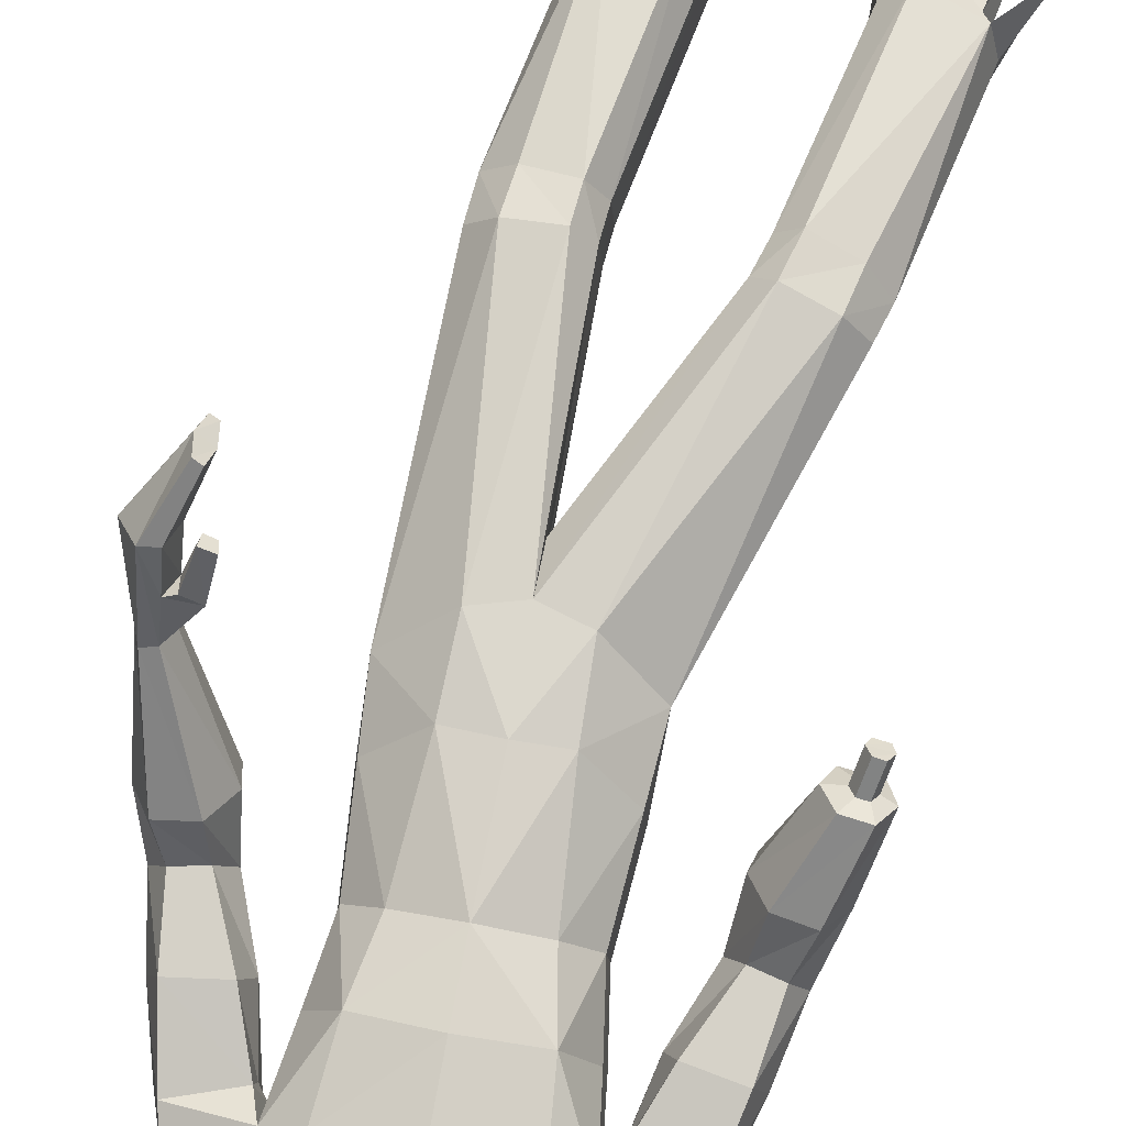
<metadata>
{"format":"obj","ext":"obj","renderer":"f3d","projection":"perspective","resolution":1024,"background":"white","views":[{"elev":78.5,"azim":-159.1,"up":"+Z"}]}
</metadata>
<code>
o MilkShape3D_Mesh
v -0.2498 0.785 0.0998
v -0.2423 0.794 0.1068
v -0.2596 0.7912 0.1156
v -0.2618 0.7902 0.114
v -0.2003 0.7424 0.1036
v -0.2148 0.7866 0.1095
v -0.2242 0.7295 0.09656
v -0.2762 0.8378 0.1058
v -0.2739 0.8388 0.1074
v -0.2683 0.8341 0.1079
v -0.2349 0.841 0.1139
v -0.2197 0.8166 0.1161
v -0.2122 0.8397 0.1187
v -0.2154 0.8762 0.1089
v -0.2394 0.8601 0.1122
v -0.2517 0.8679 0.1214
v -0.2897 0.8651 0.1087
v -0.2516 0.9091 0.1157
v -0.3 0.9052 0.0993
v -0.1938 0.7404 0.04581
v -0.1728 0.75 0.06052
v -0.1574 0.69 0.05255
v -0.119 0.7319 0.03277
v -0.2555 0.9412 0.09992
v -0.3001 0.9357 0.08075
v -0.1501 0.8251 0.0376
v -0.18 0.8064 0.08436
v -0.1453 0.8013 0.03274
v -0.105 0.7467 -0.04731
v -0.1676 0.9206 0.04984
v -0.1793 0.9007 0.06221
v -0.1494 0.9052 0.03288
v -0.1615 0.8652 0.05799
v -0.1409 0.8644 0.04549
v -0.1473 0.8617 0.04107
v -0.1881 0.8636 0.09126
v -0.1518 0.889 0.01187
v -0.1558 0.9025 0.02846
v -0.1653 0.9218 0.002849
v -0.174 0.9179 0.04542
v -0.2016 0.9735 0.01716
v -0.2296 0.9726 0.0635
v -0.1444 0.8089 -0.006209
v -0.1561 0.8297 -0.002048
v -0.1649 0.8562 -0.005415
v -0.1648 0.8591 0.003741
v -0.1935 0.8712 -0.03432
v -0.2007 0.9103 -0.04774
v -0.2224 0.9529 -0.04231
v -0.2469 0.9796 -0.02309
v -0.2833 0.9748 0.03256
v -0.1851 0.8485 -0.0327
v -0.1737 0.8209 -0.03235
v -0.1594 0.8002 -0.04042
v -0.09909 0.7375 -0.08258
v -0.1621 0.7158 -0.09589
v -0.1303 0.7722 -0.0656
v -0.2641 0.7893 0.1125
v -0.2619 0.7858 0.09335
v -0.2417 0.725 0.075
v -0.2661 0.765 0.07405
v -0.2785 0.8369 0.1042
v -0.2777 0.8301 0.1014
v -0.2932 0.8165 0.07368
v -0.2859 0.7888 0.07051
v -0.3013 0.8022 0.05722
v -0.3111 0.8359 0.04287
v -0.3006 0.8344 0.06996
v -0.3097 0.8435 0.08143
v -0.3259 0.8778 0.0644
v -0.2154 0.7321 0.03118
v -0.208 0.7157 0.03276
v -0.3282 0.9106 0.04972
v -0.2624 0.7717 0.02746
v -0.2392 0.7876 -0.02393
v -0.2241 0.7682 -0.02159
v -0.2264 0.7246 -0.04732
v -0.2762 0.8519 -0.05463
v -0.2921 0.8533 -0.01562
v -0.2944 0.8673 -0.03768
v -0.2677 0.811 -0.04203
v -0.2742 0.8177 -0.01984
v -0.2613 0.8137 -0.0376
v -0.2956 0.8183 0.01702
v -0.2698 0.8546 -0.05021
v -0.2499 0.8477 -0.05586
v -0.2563 0.8835 -0.05997
v -0.288 0.87 -0.03326
v -0.2869 0.9376 -0.04172
v -0.3192 0.9349 0.001664
v -0.1956 0.7873 -0.04151
v -0.2072 0.8082 -0.03735
v -0.2252 0.8337 -0.03797
v -0.216 0.8347 -0.04072
v -0.2286 0.7139 -0.08259
v 0.2957 0.1632 0.32
v 0.2755 0.2341 0.2115
v 0.2572 0.2263 0.216
v 0.3275 0.1368 0.2838
v 0.2902 0.2127 0.1872
v 0.2683 0.1203 0.2897
v 0.2589 0.1607 0.2438
v 0.2574 0.1856 0.181
v 0.2901 0.08753 0.2531
v 0.2887 0.1962 0.1762
v 0.3181 0.09653 0.2488
v 0.2684 0.08059 0.3846
v 0.2722 0.1561 0.3223
v 0.2557 0.08341 0.3803
v 0.2548 0.05886 0.3517
v 0.2794 0.05243 0.3615
v 0.2658 0.02891 0.3269
v 0.2777 0.02663 0.3305
v 0.2639 0.1914 0.2723
v 0.2308 0.1268 0.2923
v 0.245 0.1424 0.3124
v 0.225 0.1414 0.3048
v 0.2473 0.1262 0.2965
v 0.2267 0.1804 0.2454
v 0.2541 0.2157 0.2085
v 0.2522 0.1986 0.1942
v 0.234 0.1641 0.2368
v 0.2501 0.1841 0.2749
v 0.04967 0.7085 -0.01791
v 0.0943 0.6646 -0.0748
v 0.04554 0.7049 -0.06827
v 0.09093 0.678 0.005023
v 0.1409 0.5889 -0.02977
v 0.1259 0.6053 0.01701
v 0.1253 0.5953 -0.06968
v 0.01337 0.6608 -0.09209
v 0.002299 0.7216 -0.06911
v 0.005103 0.7062 0.000668
v 0.01299 0.6629 0.045
v 0.0253 0.5954 0.0449
v 0.02404 0.6023 -0.09446
v 0.0453 0.5599 0.02269
v 0.0302 0.5685 -0.04187
v 0.04662 0.5527 -0.02734
v 0.04764 0.5472 -0.06634
v 0.1663 0.4981 0.03924
v 0.09467 0.4741 0.04079
v 0.08184 0.4604 -0.01672
v 0.1845 0.4962 -0.01884
v 0.09738 0.4594 -0.06226
v 0.1669 0.4827 -0.06376
v 0.1978 0.3974 0.03938
v 0.157 0.3809 0.04066
v 0.1364 0.3685 -0.004543
v 0.2211 0.3984 -0.006359
v 0.1429 0.3662 -0.04026
v 0.2126 0.3887 -0.04165
v 0.2226 0.3673 0.09517
v 0.1732 0.3516 0.102
v 0.1547 0.3057 0.06696
v 0.2567 0.3353 0.05624
v 0.1673 0.2773 0.03712
v 0.2512 0.3001 0.02968
v -0.414 0.07043 0.174
v -0.3932 0.08331 0.1874
v -0.4082 0.08219 0.1861
v -0.3832 0.07325 0.176
v -0.4067 0.06102 0.1638
v -0.387 0.06279 0.1652
v -0.392 0.1198 0.1574
v -0.407 0.1187 0.1561
v -0.4128 0.1069 0.144
v -0.382 0.1097 0.146
v -0.4055 0.09749 0.1339
v -0.3858 0.09925 0.1353
v -0.3812 0.1423 0.1711
v -0.4188 0.1396 0.1679
v -0.4332 0.1102 0.1376
v -0.3562 0.1172 0.1427
v -0.4148 0.08664 0.1122
v -0.3656 0.09105 0.1158
v 0.1046 -0.9685 0.07868
v 0.0854 -0.968 0.02574
v 0.1841 -0.9702 0.06657
v 0.2018 -0.9706 -0.009118
v 0.09519 -0.9673 -0.15
v 0.182 -0.9692 -0.1599
v 0.1413 -0.9683 -0.1793
v 0.107 -0.8775 -0.08273
v 0.08581 -0.7128 -0.04109
v 0.06593 -0.713 -0.0706
v 0.09554 -0.8778 -0.1183
v 0.1442 -0.8727 -0.08694
v 0.1443 -0.7074 -0.04785
v 0.1536 -0.8689 -0.1304
v 0.1574 -0.7029 -0.09003
v 0.06272 -0.713 -0.1405
v 0.1248 -0.8739 -0.1492
v 0.1537 -0.7021 -0.146
v 0.1111 -0.7084 -0.1568
v 0.1032 -0.9436 0.07868
v 0.084 -0.9432 0.02574
v 0.1827 -0.9454 0.06657
v 0.2004 -0.9458 -0.01064
v 0.09431 -0.9451 -0.15
v 0.1811 -0.947 -0.1599
v 0.1405 -0.9461 -0.1793
v -0.2826 -0.9917 0.006557
v -0.1839 -0.9863 -0.03408
v -0.203 -0.9934 0.01841
v -0.3004 -0.9814 -0.06839
v -0.194 -0.9614 -0.208
v -0.2808 -0.96 -0.2177
v -0.2402 -0.9574 -0.237
v -0.1585 -0.7211 -0.09502
v -0.1784 -0.7244 -0.06566
v -0.2035 -0.8814 -0.1292
v -0.1921 -0.8771 -0.1645
v -0.2367 -0.7168 -0.07133
v -0.2405 -0.8752 -0.1325
v -0.2497 -0.7063 -0.1125
v -0.25 -0.8653 -0.175
v -0.1555 -0.7117 -0.1643
v -0.2213 -0.8684 -0.1944
v -0.2461 -0.6979 -0.1678
v -0.2037 -0.7037 -0.1796
v -0.201 -0.9689 0.02177
v -0.1819 -0.9617 -0.03072
v -0.2806 -0.9672 0.009916
v -0.2984 -0.9567 -0.06655
v -0.1925 -0.9395 -0.205
v -0.2794 -0.938 -0.2147
v -0.2388 -0.9355 -0.234
v -0.03789 0.03429 0.06249
v 0.02363 0.06577 0.06667
v -0.06547 0.1722 0.07705
v 0.006152 0.1813 0.06476
v 0.096 0.1282 -0.000172
v 0.06984 0.2295 -2.3e-05
v 0.08965 0.1222 -0.0912
v 0.07404 0.2345 -0.06219
v 0.03338 -0.3321 0.01413
v -0.02547 -0.03385 0.02709
v 0.06294 -0.3292 0.04875
v 0.1329 -0.3159 0.03627
v 0.1682 -0.3073 -0.008658
v -0.02965 -0.01087 -0.07292
v 0.02861 -0.3326 -0.06786
v 0.1626 -0.3067 -0.07432
v 0.06847 -0.3821 0.03546
v 0.03881 -0.3809 -0.00296
v 0.1365 -0.3781 0.01943
v 0.1754 -0.3689 -0.02575
v 0.03401 -0.3809 -0.08495
v 0.1699 -0.3677 -0.09141
v 0.06996 -0.7006 -0.01664
v 0.04026 -0.7008 -0.05836
v 0.1573 -0.6933 -0.02619
v 0.1769 -0.6871 -0.08582
v 0.03546 -0.7009 -0.1572
v 0.1714 -0.6859 -0.1649
v 0.08831 -0.74 -0.02497
v 0.1845 -0.7486 -0.1271
v 0.2057 -0.7853 -0.04595
v 0.04239 -0.7665 0
v 0.02046 -0.7644 -0.09986
v -0.1066 0.04204 0.06666
v -0.131 0.1564 0.06476
v -0.1963 0.07497 -0.000189
v -0.2075 0.1789 -3.9e-05
v -0.2132 0.1822 -0.06221
v -0.1882 0.07159 -0.09122
v -0.1182 -0.3463 0.03719
v -0.1478 -0.3434 0.07176
v -0.2185 -0.3358 0.05896
v -0.2545 -0.3324 0.01383
v -0.1135 -0.3511 -0.04467
v -0.2491 -0.3352 -0.05179
v -0.153 -0.4077 0.05496
v -0.1234 -0.4019 0.01692
v -0.221 -0.3999 0.03997
v -0.2597 -0.3837 -0.003351
v -0.1188 -0.3909 -0.06433
v -0.2543 -0.3738 -0.06828
v -0.1622 -0.716 -0.03986
v -0.1326 -0.7113 -0.08137
v -0.2494 -0.7055 -0.0479
v -0.2689 -0.6908 -0.106
v -0.1279 -0.698 -0.1793
v -0.2634 -0.6789 -0.1843
v -0.1815 -0.7535 -0.05337
v -0.278 -0.7459 -0.1552
v -0.2999 -0.7928 -0.07972
v -0.1361 -0.7842 -0.03245
v -0.1143 -0.769 -0.1312
v -0.04671 0.08279 -0.1179
v -0.06738 0.2002 -0.09726
v 0.02586 0.1047 -0.112
v -0.001616 0.2153 -0.08748
v 0.09997 -0.3203 -0.08701
v 0.1062 -0.3754 -0.1041
v 0.1077 -0.6945 -0.1802
v 0.143 -0.7613 -0.1908
v 0.07068 -0.7299 -0.1935
v -0.1223 0.07765 -0.112
v -0.1357 0.1909 -0.08749
v -0.1856 -0.345 -0.06407
v -0.1909 -0.3811 -0.0822
v -0.2 -0.6869 -0.2009
v -0.237 -0.7508 -0.2202
v -0.1639 -0.721 -0.219
v -0.09533 0.3495 0.08791
v -0.01251 0.3619 0.05282
v -0.0123 0.468 0.07891
v -0.1145 0.4549 0.1041
v -0.02267 0.5861 0.07908
v -0.1367 0.5765 0.1043
v -0.03499 0.669 0.04182
v 0.03382 0.3681 0.000182
v 0.03083 0.4764 0.000336
v -0.04665 0.7279 0.000709
v -0.1772 0.3319 0.05281
v -0.2148 0.4311 0.07889
v -0.2468 0.5453 0.07906
v -0.2645 0.6272 0.0418
v -0.2227 0.3213 0.000166
v -0.2581 0.4237 0.000319
v -0.2949 0.537 0.04489
v -0.3072 0.6045 0.04498
v -0.3151 0.6478 0.000649
v -0.2744 0.6864 0.000696
v -0.29 0.5101 -0.04189
v -0.3179 0.6632 -0.06913
v -0.304 0.4936 0.02281
v 0.03851 0.3704 -0.0597
v 0.03593 0.4765 -0.07862
v -0.02694 0.3543 -0.0814
v -0.04593 0.4585 -0.1002
v -0.06985 0.5898 -0.1196
v -0.07969 0.6438 -0.1156
v -0.09059 0.7036 -0.1018
v -0.09138 0.3279 -0.09123
v -0.1104 0.4321 -0.09827
v -0.135 0.5672 -0.1138
v -0.1455 0.6251 -0.1137
v -0.1561 0.683 -0.1038
v -0.2279 0.3219 -0.05972
v -0.2629 0.422 -0.07864
v -0.2962 0.544 -0.09448
v -0.161 0.3298 -0.08141
v -0.18 0.4341 -0.1002
v -0.2039 0.5653 -0.1196
v -0.3068 0.6025 -0.0921
v -0.2137 0.6194 -0.1156
v -0.2246 0.6792 -0.1018
v -0.3028 0.4871 -0.02731
v -0.3512 0.6319 -0.06643
v -0.3842 0.5781 -0.07373
v -0.3563 0.6333 -0.01606
v -0.3855 0.5907 0.006262
v -0.395 0.5104 0.01718
v -0.4037 0.4907 -0.02987
v -0.391 0.5024 -0.06961
v -0.3019 0.482 -0.06639
v -0.3985 0.3957 0.03791
v -0.3229 0.3962 0.03959
v -0.3062 0.3882 -0.01799
v -0.415 0.3888 -0.02031
v -0.3205 0.3828 -0.06364
v -0.3938 0.3822 -0.06527
v -0.3955 0.2902 0.03666
v -0.3516 0.2878 0.03799
v -0.328 0.2833 -0.007231
v -0.4178 0.2842 -0.009196
v -0.3334 0.2796 -0.04301
v -0.4066 0.2783 -0.04454
v -0.4059 0.2399 0.09262
v -0.3541 0.2415 0.09856
v -0.3217 0.2082 0.05954
v -0.4278 0.2021 0.0503
v -0.3245 0.1802 0.02692
v -0.4112 0.1737 0.02053
f 1 2 3
f 4 1 3
f 1 5 6
f 1 6 2
f 5 1 7
f 3 8 4
f 3 9 8
f 3 2 10
f 10 9 3
f 2 11 10
f 2 6 12
f 12 11 2
f 12 13 11
f 13 14 11
f 10 11 15
f 11 14 15
f 14 16 15
f 15 16 10
f 16 9 10
f 9 17 8
f 9 16 17
f 16 18 17
f 18 19 17
f 16 14 18
f 20 5 7
f 20 21 5
f 20 22 21
f 22 23 21
f 19 24 25
f 19 18 24
f 5 26 27
f 5 21 26
f 21 28 26
f 21 23 28
f 23 29 28
f 30 31 32
f 33 34 32
f 31 33 32
f 33 26 35
f 33 36 27
f 27 6 5
f 6 27 12
f 27 36 13
f 27 13 12
f 36 14 13
f 27 26 33
f 36 33 31
f 35 37 38
f 37 39 38
f 39 40 38
f 39 41 40
f 40 41 42
f 42 24 31
f 24 18 31
f 42 31 40
f 18 14 31
f 31 14 36
f 28 29 43
f 28 43 26
f 43 44 26
f 26 44 35
f 44 45 46
f 46 37 35
f 45 47 37
f 47 39 37
f 47 48 39
f 48 49 39
f 49 41 39
f 41 49 50
f 42 41 50
f 50 51 42
f 51 25 42
f 25 24 42
f 46 35 44
f 46 45 37
f 45 52 47
f 44 53 45
f 53 52 45
f 43 53 44
f 43 54 53
f 55 56 57
f 29 55 43
f 55 57 43
f 57 54 43
f 33 35 34
f 30 40 31
f 34 35 38
f 34 38 32
f 32 38 40
f 32 40 30
f 59 1 58
f 1 4 58
f 1 60 7
f 1 61 60
f 1 59 61
f 4 8 58
f 8 62 58
f 63 59 58
f 58 62 63
f 63 64 59
f 65 61 59
f 59 64 65
f 64 66 65
f 64 67 66
f 68 64 63
f 68 67 64
f 68 69 67
f 63 69 68
f 63 62 69
f 8 17 62
f 17 69 62
f 17 70 69
f 17 19 70
f 70 67 69
f 7 60 20
f 60 71 20
f 71 22 20
f 71 72 22
f 25 73 19
f 73 70 19
f 74 75 60
f 75 71 60
f 75 76 71
f 76 72 71
f 76 77 72
f 78 79 80
f 78 81 82
f 78 82 79
f 83 75 82
f 74 84 82
f 60 61 74
f 65 74 61
f 66 84 74
f 65 66 74
f 66 67 84
f 82 75 74
f 79 82 84
f 85 86 83
f 85 87 86
f 85 88 87
f 88 89 87
f 90 89 88
f 79 73 90
f 79 70 73
f 88 79 90
f 79 67 70
f 84 67 79
f 91 77 76
f 75 91 76
f 75 92 91
f 83 92 75
f 93 94 92
f 83 86 93
f 86 47 94
f 86 87 47
f 87 48 47
f 87 49 48
f 87 89 49
f 50 49 89
f 50 89 90
f 90 51 50
f 90 25 51
f 90 73 25
f 92 83 93
f 86 94 93
f 47 52 94
f 94 53 92
f 94 52 53
f 92 53 91
f 53 54 91
f 57 56 95
f 91 95 77
f 91 57 95
f 91 54 57
f 81 83 82
f 79 88 80
f 85 83 81
f 78 85 81
f 88 85 78
f 80 88 78
f 96 97 98
f 99 100 97
f 99 97 96
f 101 102 103
f 101 103 104
f 104 103 105
f 104 105 106
f 106 105 100
f 106 100 99
f 107 96 108
f 107 108 109
f 109 108 101
f 109 101 110
f 111 99 96
f 111 96 107
f 110 101 104
f 110 104 112
f 112 104 106
f 112 106 113
f 113 106 99
f 113 99 111
f 108 96 114
f 98 114 96
f 115 116 117
f 101 108 102
f 115 118 116
f 114 102 108
f 119 120 121
f 119 121 122
f 119 98 120
f 119 114 98
f 123 114 119
f 122 121 102
f 102 114 123
f 117 119 122
f 117 122 115
f 116 123 119
f 116 119 117
f 115 122 102
f 115 102 118
f 118 102 123
f 118 123 116
f 102 121 103
f 107 109 110
f 107 110 111
f 111 110 112
f 111 112 113
f 124 125 126
f 124 127 125
f 128 127 129
f 125 128 130
f 127 128 125
f 125 131 132
f 125 132 126
f 124 132 133
f 126 132 124
f 124 133 134
f 124 134 127
f 127 134 135
f 127 135 129
f 130 136 131
f 130 131 125
f 129 135 137
f 137 138 139
f 139 136 140
f 140 136 130
f 141 129 137
f 141 137 142
f 142 137 139
f 142 139 143
f 144 128 129
f 144 129 141
f 143 139 140
f 143 140 145
f 145 140 130
f 145 130 146
f 146 130 128
f 146 128 144
f 147 141 142
f 147 142 148
f 148 142 143
f 148 143 149
f 150 144 141
f 150 141 147
f 149 143 145
f 149 145 151
f 151 145 146
f 151 146 152
f 152 146 144
f 152 144 150
f 153 147 148
f 153 148 154
f 154 148 149
f 154 149 155
f 156 150 147
f 156 147 153
f 155 149 151
f 155 151 157
f 157 151 152
f 157 152 158
f 158 152 150
f 158 150 156
f 97 153 154
f 97 154 98
f 98 154 155
f 98 155 121
f 100 156 153
f 100 153 97
f 121 155 157
f 121 157 103
f 103 157 158
f 103 158 105
f 105 158 156
f 105 156 100
f 159 160 161
f 159 162 160
f 159 163 162
f 162 163 164
f 160 165 166
f 160 166 161
f 161 166 167
f 161 167 159
f 162 168 165
f 162 165 160
f 159 167 169
f 159 169 163
f 163 169 170
f 163 170 164
f 164 170 168
f 164 168 162
f 165 171 172
f 165 172 166
f 166 172 173
f 166 173 167
f 168 174 171
f 168 171 165
f 167 173 175
f 167 175 169
f 169 175 176
f 169 176 170
f 170 176 174
f 170 174 168
f 177 178 179
f 178 180 179
f 178 181 180
f 181 182 180
f 181 183 182
f 184 185 186
f 184 186 187
f 188 189 185
f 188 185 184
f 190 191 189
f 190 189 188
f 187 186 192
f 187 192 193
f 190 194 191
f 193 194 190
f 193 192 195
f 193 195 194
f 196 184 187
f 196 187 197
f 198 188 184
f 198 184 196
f 199 190 188
f 199 188 198
f 200 187 193
f 197 187 200
f 201 193 190
f 201 190 199
f 200 193 202
f 202 193 201
f 177 196 197
f 177 197 178
f 179 198 196
f 179 196 177
f 180 199 198
f 180 198 179
f 178 197 200
f 178 200 181
f 182 201 199
f 182 199 180
f 181 200 202
f 181 202 183
f 183 202 201
f 183 201 182
f 203 204 205
f 203 206 204
f 206 207 204
f 206 208 207
f 208 209 207
f 210 211 212
f 213 210 212
f 211 214 215
f 212 211 215
f 214 216 217
f 215 214 217
f 218 210 213
f 219 218 213
f 216 220 217
f 217 220 219
f 221 218 219
f 220 221 219
f 213 212 222
f 223 213 222
f 212 215 224
f 222 212 224
f 215 217 225
f 224 215 225
f 219 213 226
f 226 213 223
f 217 219 227
f 225 217 227
f 228 219 226
f 227 219 228
f 223 222 205
f 204 223 205
f 222 224 203
f 205 222 203
f 224 225 206
f 203 224 206
f 226 223 204
f 207 226 204
f 225 227 208
f 206 225 208
f 228 226 207
f 209 228 207
f 227 228 209
f 208 227 209
f 229 230 231
f 230 232 231
f 230 233 232
f 233 234 232
f 233 235 236
f 236 234 233
f 237 229 238
f 239 229 237
f 239 230 229
f 240 230 239
f 240 233 230
f 241 233 240
f 237 238 242
f 237 242 243
f 244 235 233
f 244 233 241
f 245 239 237
f 245 237 246
f 247 240 239
f 247 239 245
f 248 241 240
f 248 240 247
f 246 237 243
f 246 243 249
f 250 244 241
f 250 241 248
f 251 245 246
f 251 246 252
f 253 247 245
f 253 245 251
f 253 248 247
f 254 248 253
f 252 246 249
f 252 249 255
f 256 250 248
f 256 248 254
f 185 251 252
f 185 252 186
f 189 253 251
f 189 251 185
f 191 254 253
f 191 253 189
f 186 252 255
f 186 255 192
f 194 256 254
f 194 254 191
f 257 253 251
f 254 258 256
f 253 259 254
f 260 251 252
f 261 252 255
f 231 262 229
f 231 263 262
f 263 264 262
f 263 265 264
f 266 267 264
f 264 265 266
f 238 229 268
f 268 229 269
f 229 262 269
f 269 262 270
f 262 264 270
f 270 264 271
f 242 238 268
f 272 242 268
f 264 267 273
f 271 264 273
f 268 269 274
f 275 268 274
f 269 270 276
f 274 269 276
f 270 271 277
f 276 270 277
f 272 268 275
f 278 272 275
f 271 273 279
f 277 271 279
f 275 274 280
f 281 275 280
f 274 276 282
f 280 274 282
f 276 277 282
f 282 277 283
f 278 275 281
f 284 278 281
f 277 279 285
f 283 277 285
f 281 280 211
f 210 281 211
f 280 282 214
f 211 280 214
f 282 283 216
f 214 282 216
f 284 281 210
f 218 284 210
f 283 285 220
f 216 283 220
f 280 282 286
f 285 287 283
f 283 288 282
f 281 280 289
f 284 281 290
f 291 292 293
f 293 292 294
f 293 294 236
f 236 235 293
f 295 293 235
f 295 235 244
f 243 242 291
f 295 291 293
f 243 291 295
f 249 243 295
f 249 295 296
f 296 295 244
f 296 244 250
f 255 249 296
f 255 296 297
f 297 296 250
f 297 250 256
f 192 255 297
f 192 297 195
f 195 297 256
f 195 256 194
f 297 256 298
f 297 299 255
f 300 292 291
f 301 292 300
f 266 301 300
f 300 267 266
f 267 300 302
f 273 267 302
f 291 242 272
f 300 291 302
f 302 291 272
f 302 272 278
f 303 302 278
f 273 302 303
f 279 273 303
f 303 278 284
f 304 303 284
f 279 303 304
f 285 279 304
f 304 284 218
f 221 304 218
f 285 304 221
f 220 285 221
f 305 285 304
f 284 306 304
f 307 232 308
f 231 232 307
f 308 309 307
f 307 309 310
f 309 311 310
f 310 311 312
f 311 22 312
f 311 313 22
f 232 234 308
f 308 234 314
f 314 309 308
f 314 315 309
f 315 135 309
f 309 135 311
f 135 134 311
f 134 313 311
f 313 134 133
f 313 133 316
f 313 316 23
f 22 313 23
f 138 135 315
f 133 132 316
f 316 132 29
f 316 29 23
f 137 135 138
f 317 263 307
f 307 263 231
f 307 318 317
f 310 318 307
f 310 319 318
f 312 319 310
f 312 22 319
f 22 320 319
f 317 265 263
f 321 265 317
f 317 318 321
f 318 322 321
f 318 323 322
f 319 323 318
f 319 324 323
f 319 320 324
f 325 324 320
f 326 325 320
f 72 326 320
f 72 320 22
f 322 323 327
f 326 328 325
f 77 328 326
f 72 77 326
f 327 323 329
f 234 330 314
f 234 236 330
f 330 315 314
f 330 331 315
f 331 138 315
f 138 331 136
f 236 294 330
f 294 332 330
f 332 331 330
f 332 333 331
f 333 136 331
f 333 334 136
f 334 131 136
f 334 335 131
f 335 132 131
f 335 336 132
f 132 336 55
f 55 29 132
f 294 292 332
f 292 337 332
f 337 333 332
f 337 338 333
f 338 334 333
f 338 339 334
f 339 335 334
f 339 340 335
f 340 336 335
f 340 341 336
f 341 55 336
f 341 56 55
f 139 138 136
f 321 342 265
f 342 266 265
f 321 322 342
f 322 343 342
f 322 327 343
f 344 343 327
f 342 301 266
f 342 345 301
f 342 343 345
f 343 346 345
f 343 344 346
f 344 347 346
f 344 348 347
f 348 349 347
f 348 328 349
f 328 350 349
f 95 350 328
f 328 77 95
f 345 292 301
f 345 337 292
f 345 346 337
f 346 338 337
f 346 347 338
f 347 339 338
f 347 349 339
f 349 340 339
f 349 350 340
f 350 341 340
f 350 95 341
f 95 56 341
f 344 327 351
f 352 353 354
f 353 355 354
f 356 355 357
f 358 357 353
f 353 357 355
f 328 348 353
f 352 328 353
f 354 328 352
f 355 324 354
f 323 324 355
f 356 323 355
f 348 344 358
f 353 348 358
f 329 323 356
f 351 327 329
f 359 344 351
f 358 344 359
f 329 356 360
f 361 329 360
f 351 329 361
f 362 351 361
f 356 357 363
f 360 356 363
f 359 351 362
f 364 359 362
f 358 359 364
f 365 358 364
f 357 358 365
f 363 357 365
f 361 360 366
f 367 361 366
f 362 361 367
f 368 362 367
f 360 363 369
f 366 360 369
f 364 362 368
f 370 364 368
f 365 364 370
f 371 365 370
f 363 365 371
f 369 363 371
f 367 366 372
f 373 367 372
f 368 367 373
f 374 368 373
f 366 369 375
f 372 366 375
f 370 368 374
f 376 370 374
f 371 370 376
f 377 371 376
f 369 371 377
f 375 369 377
f 373 372 172
f 171 373 172
f 374 373 171
f 174 374 171
f 372 375 173
f 172 372 173
f 376 374 174
f 176 376 174
f 377 376 176
f 175 377 176
f 375 377 175
f 173 375 175
f 325 328 354
f 324 325 354

</code>
